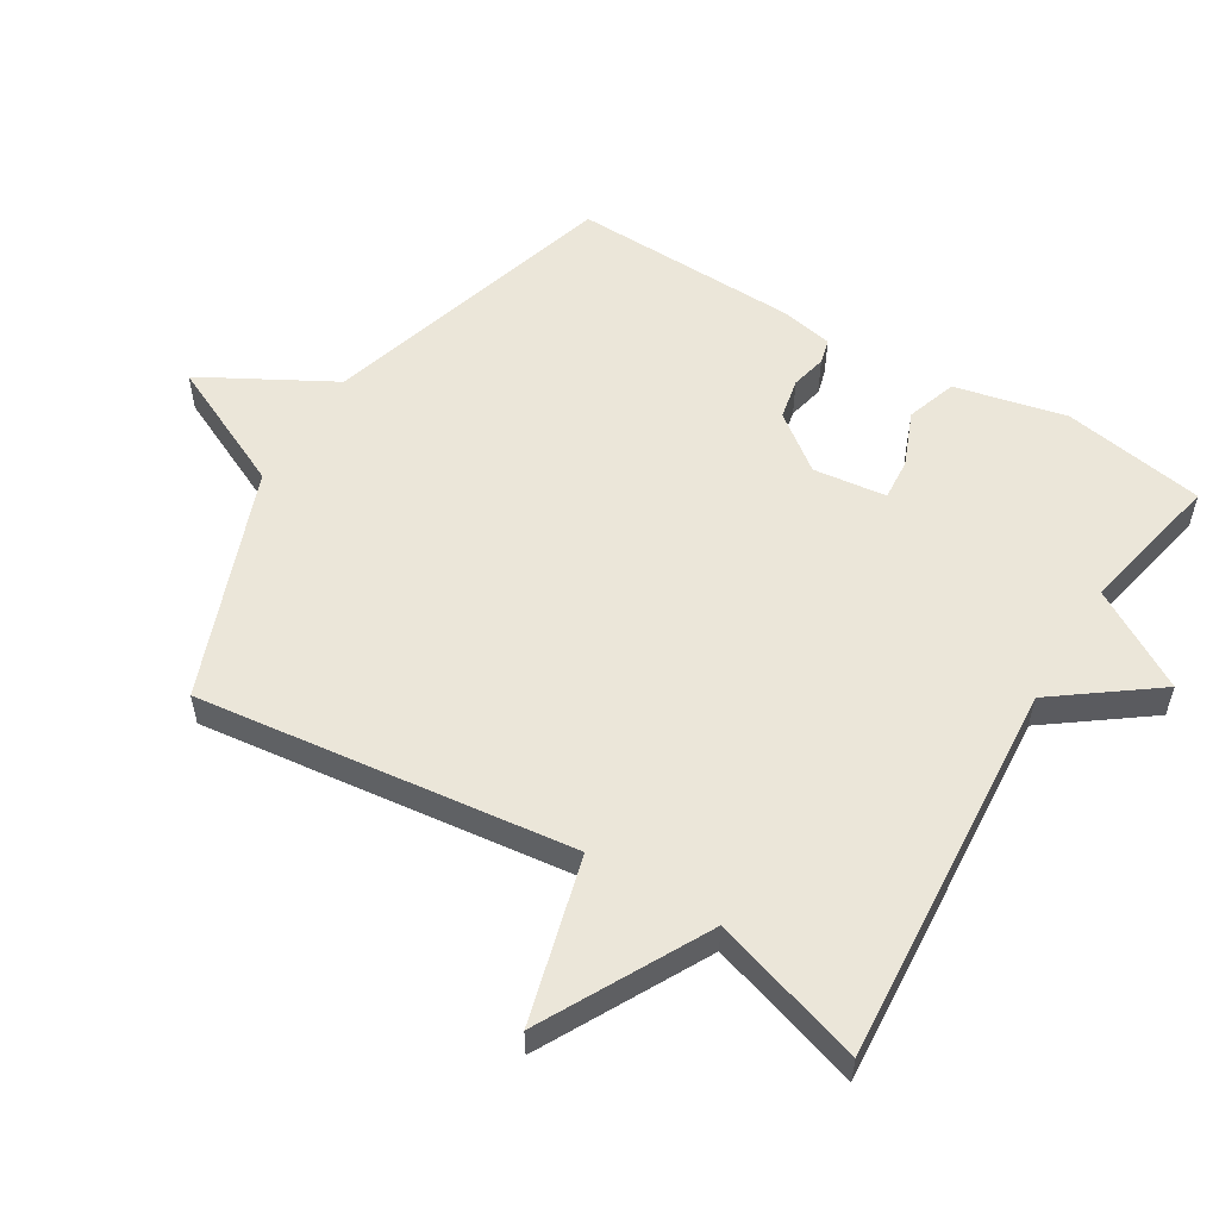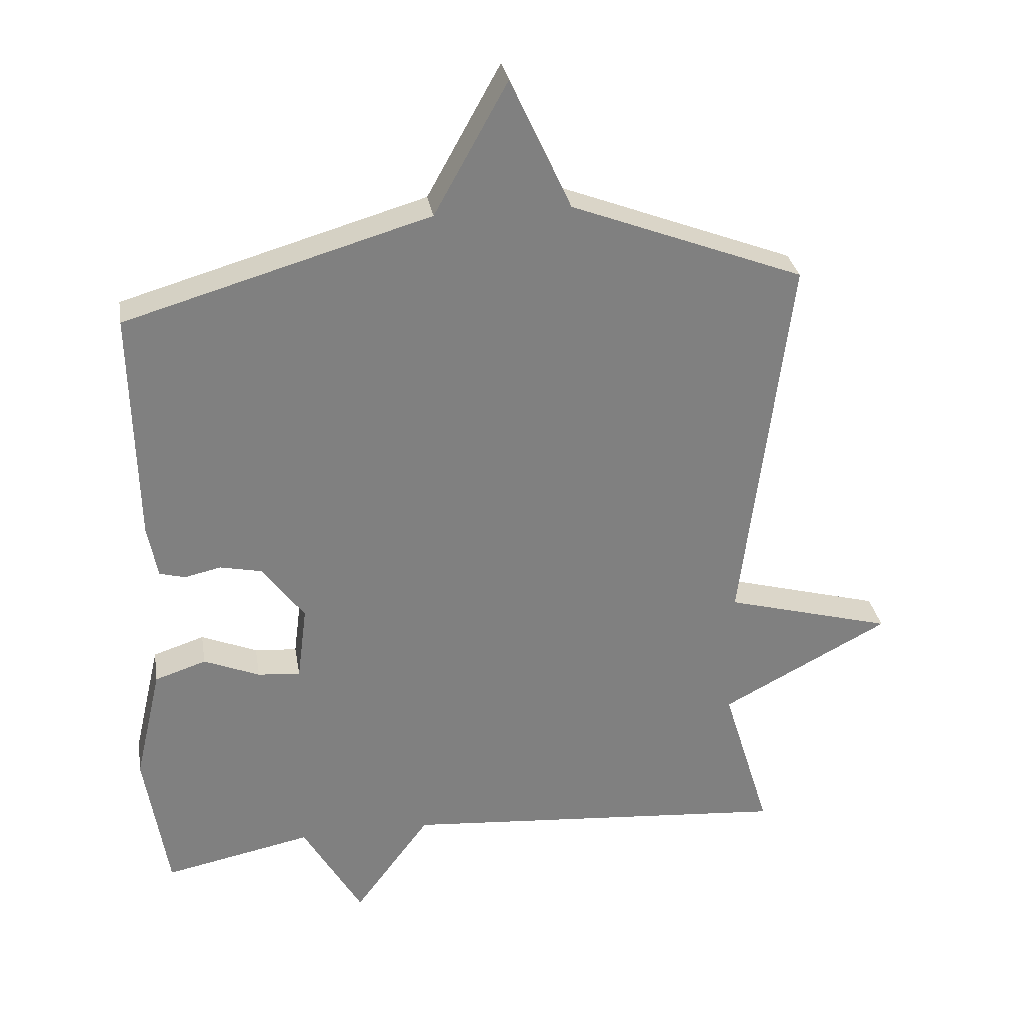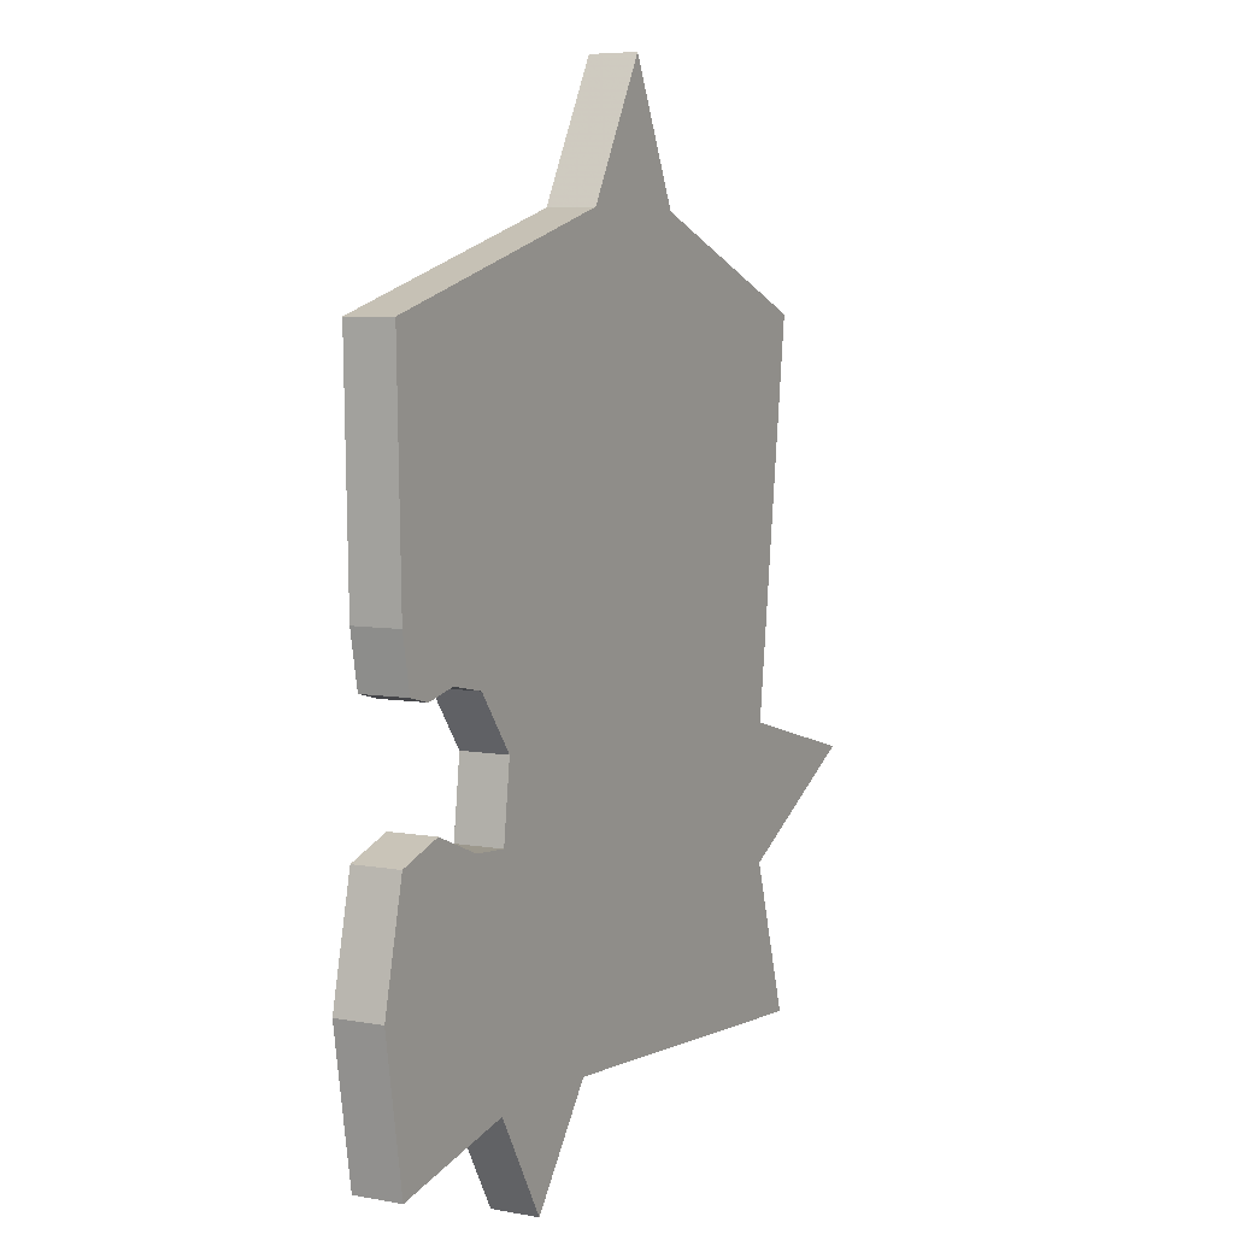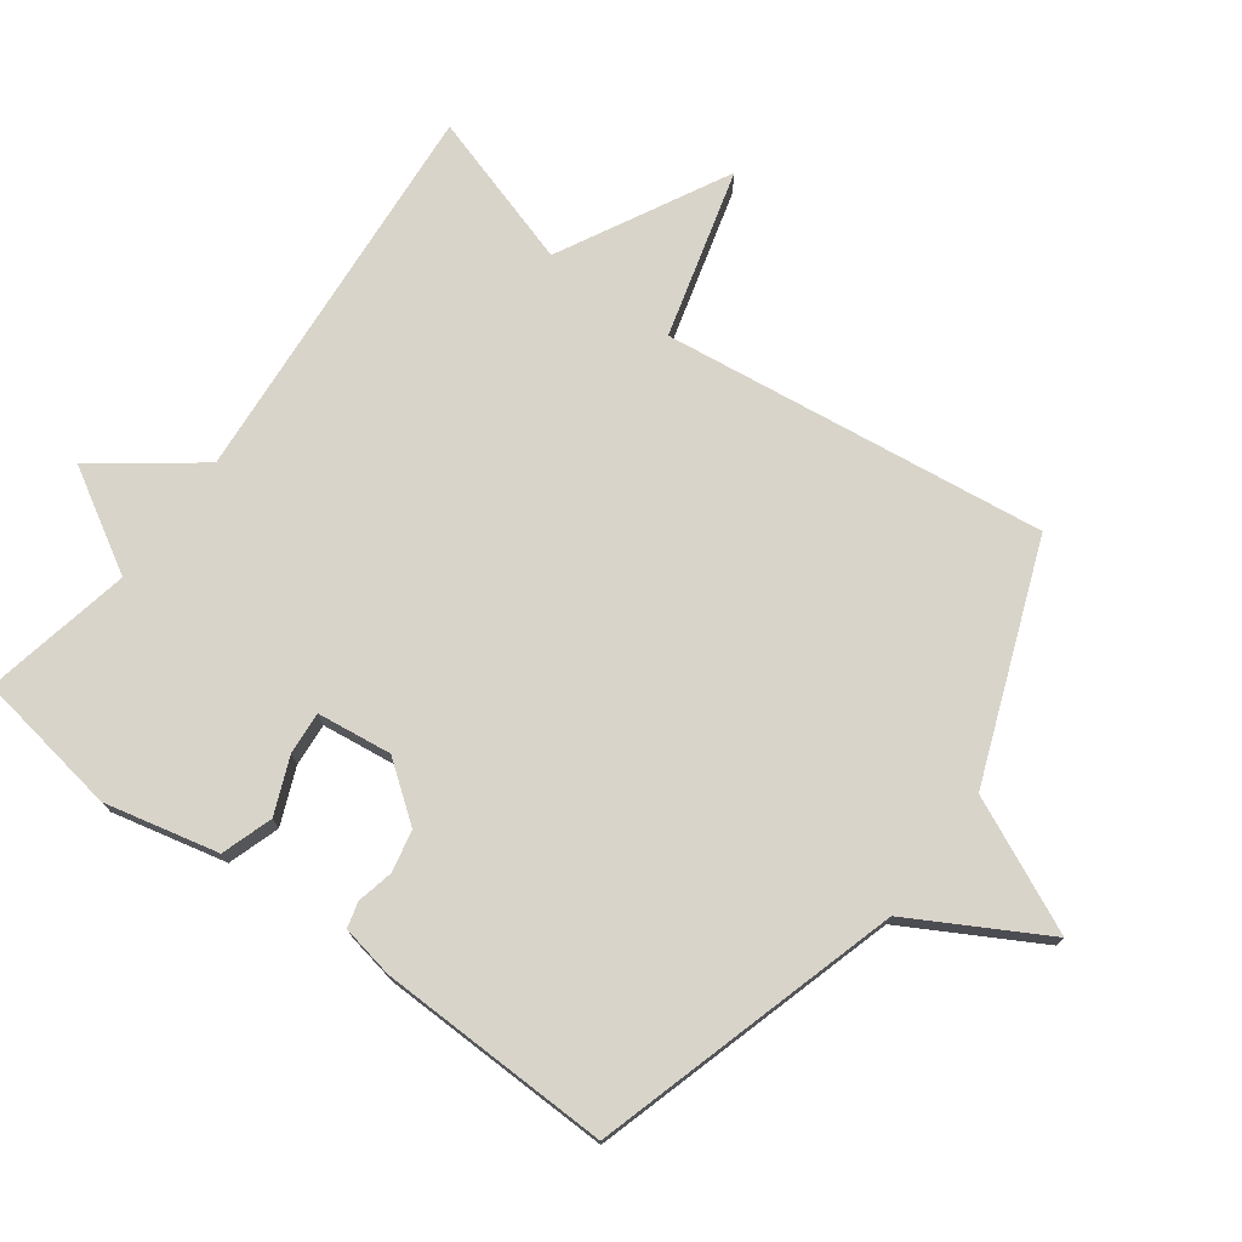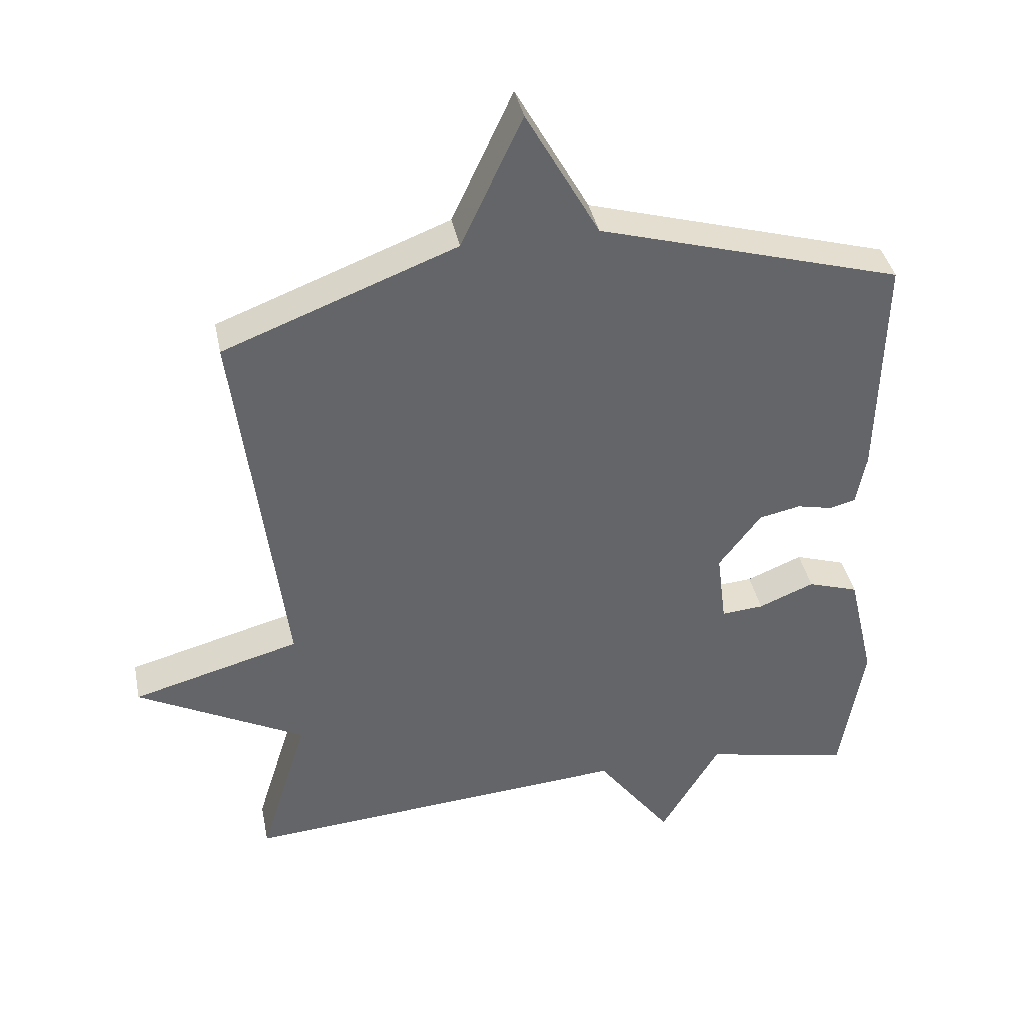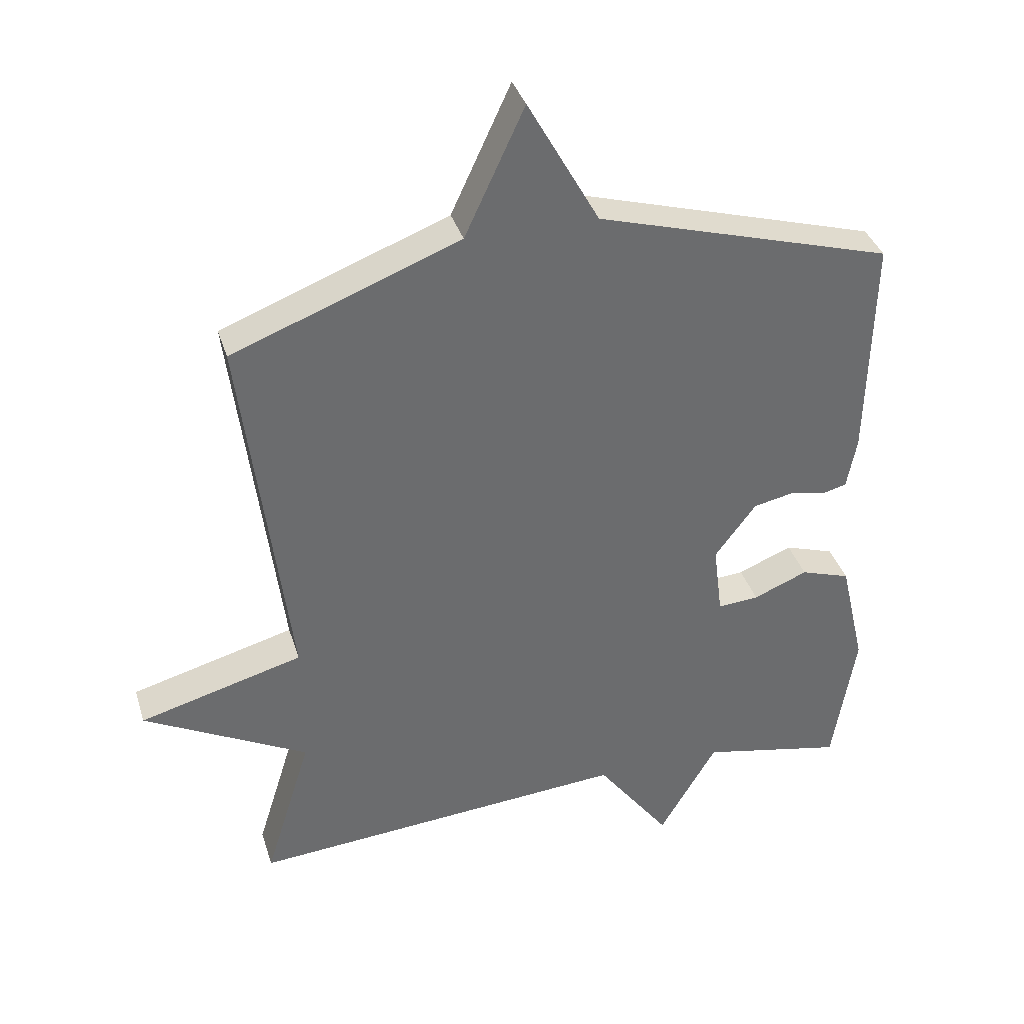
<metadata>
{"format":"obj","ext":"obj","renderer":"f3d","projection":"perspective","resolution":1024,"background":"white","views":[{"elev":55.4,"azim":121.5,"up":"+Y"},{"elev":30.4,"azim":-9.4,"up":"+Z"},{"elev":6.3,"azim":-61.5,"up":"+Z"},{"elev":74.9,"azim":-53.7,"up":"+Y"},{"elev":39.1,"azim":168.6,"up":"+Z"},{"elev":36.7,"azim":163.5,"up":"+Z"}]}
</metadata>
<code>
v -0.5 0.07 -0.5
v -0.535 0.07 -0.285
v -0.496 0.07 -0.116
v -0.42 0.07 -0.091
v -0.337 0.07 -0.125
v -0.274 0.07 -0.13
v -0.26 0.07 -0.019
v -0.323 0.07 0.065
v -0.385 0.07 0.078
v -0.439 0.07 0.066
v -0.477 0.07 0.076
v -0.492 0.07 0.155
v -0.5 0.07 0.5
v -0.047 0.07 0.633
v 0.062 0.07 0.829
v 0.153 0.07 0.633
v 0.5 0.07 0.5
v 0.429 0.07 -0.07
v 0.679 0.07 -0.138
v 0.429 0.07 -0.27
v 0.5 0.07 -0.5
v -0.081 0.07 -0.455
v -0.193 0.07 -0.605
v -0.281 0.07 -0.455
v -0.5 0 -0.5
v -0.535 0 -0.285
v -0.496 0 -0.116
v -0.42 0 -0.091
v -0.337 0 -0.125
v -0.274 0 -0.13
v -0.26 0 -0.019
v -0.323 0 0.065
v -0.385 0 0.078
v -0.439 0 0.066
v -0.477 0 0.076
v -0.492 0 0.155
v -0.5 0 0.5
v -0.047 0 0.633
v 0.062 0 0.829
v 0.153 0 0.633
v 0.5 0 0.5
v 0.429 0 -0.07
v 0.679 0 -0.138
v 0.429 0 -0.27
v 0.5 0 -0.5
v -0.081 0 -0.455
v -0.193 0 -0.605
v -0.281 0 -0.455
f 22 23 24
f 20 21 22
f 20 22 24
f 19 20 24
f 18 19 24
f 16 17 18 24
f 14 15 16 24
f 12 13 14
f 11 12 14
f 10 11 14
f 9 10 14
f 8 9 14
f 7 8 14
f 6 7 14 24
f 1 2 3
f 24 1 3
f 6 24 3
f 5 6 3
f 3 4 5
f 48 47 46
f 46 45 44
f 48 46 44
f 48 44 43
f 48 43 42
f 48 42 41 40
f 48 40 39 38
f 38 37 36
f 38 36 35
f 38 35 34
f 38 34 33
f 38 33 32
f 38 32 31
f 48 38 31 30
f 27 26 25
f 27 25 48
f 27 48 30
f 27 30 29
f 29 28 27
f 1 25 26 2
f 2 26 27 3
f 3 27 28 4
f 4 28 29 5
f 5 29 30 6
f 6 30 31 7
f 7 31 32 8
f 8 32 33 9
f 9 33 34 10
f 10 34 35 11
f 11 35 36 12
f 12 36 37 13
f 13 37 38 14
f 14 38 39 15
f 15 39 40 16
f 16 40 41 17
f 17 41 42 18
f 18 42 43 19
f 19 43 44 20
f 20 44 45 21
f 21 45 46 22
f 22 46 47 23
f 23 47 48 24
f 24 48 25 1

</code>
